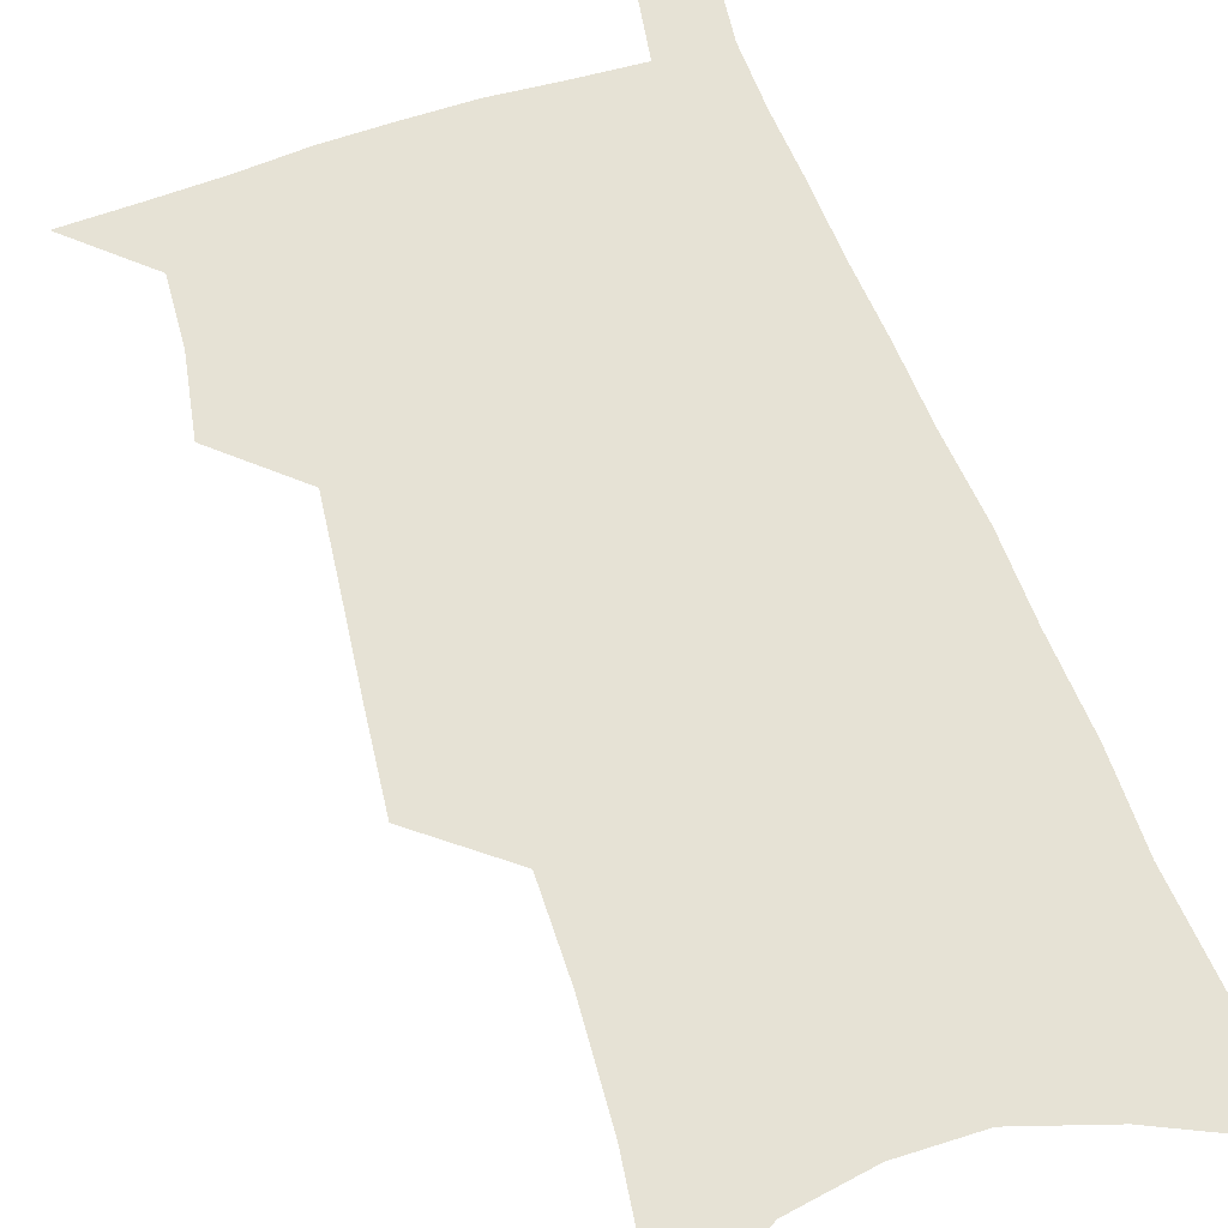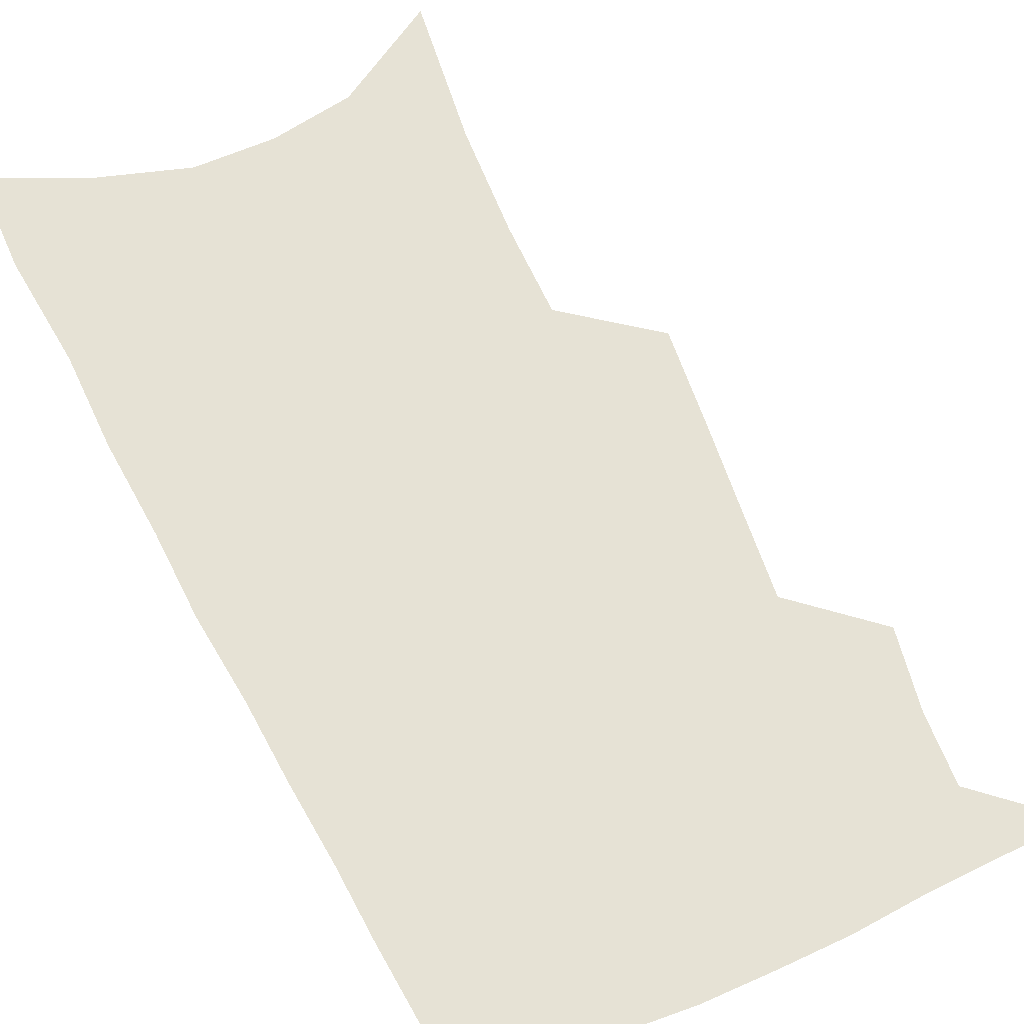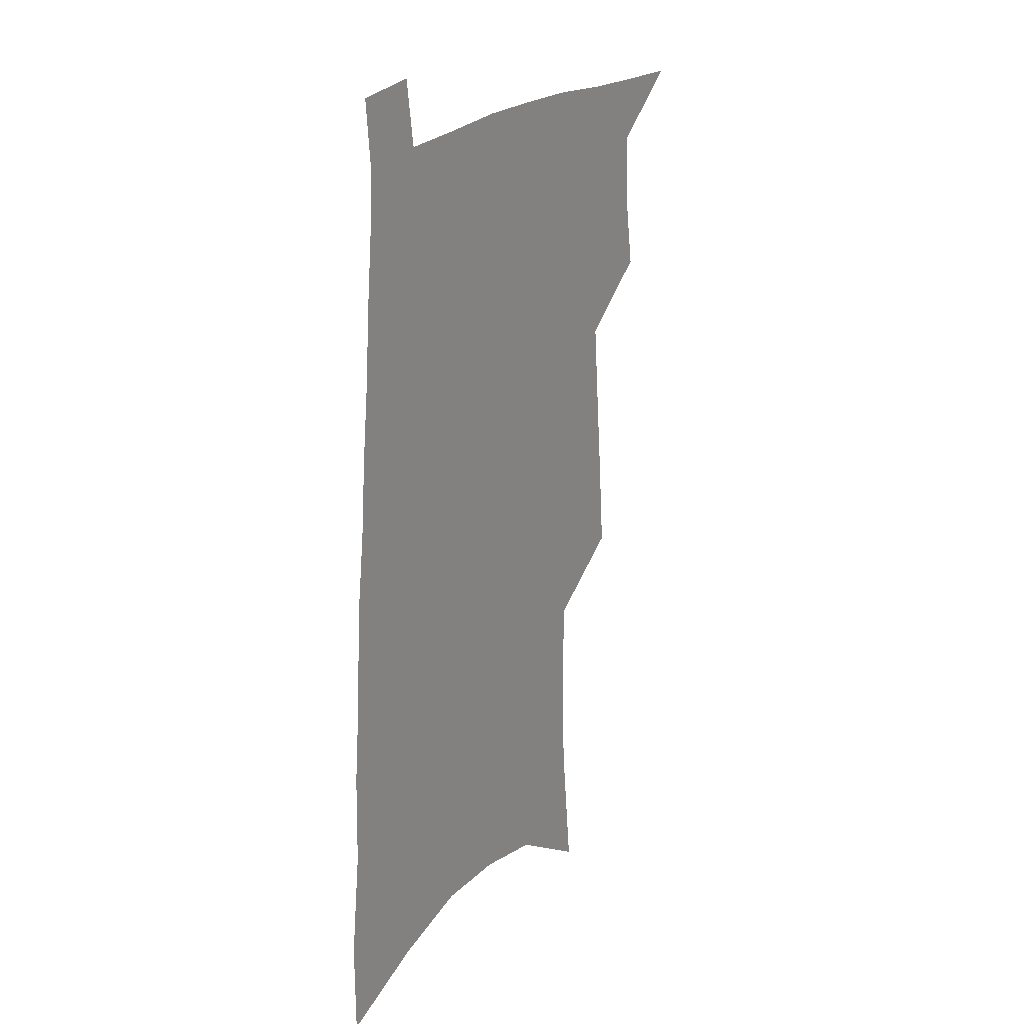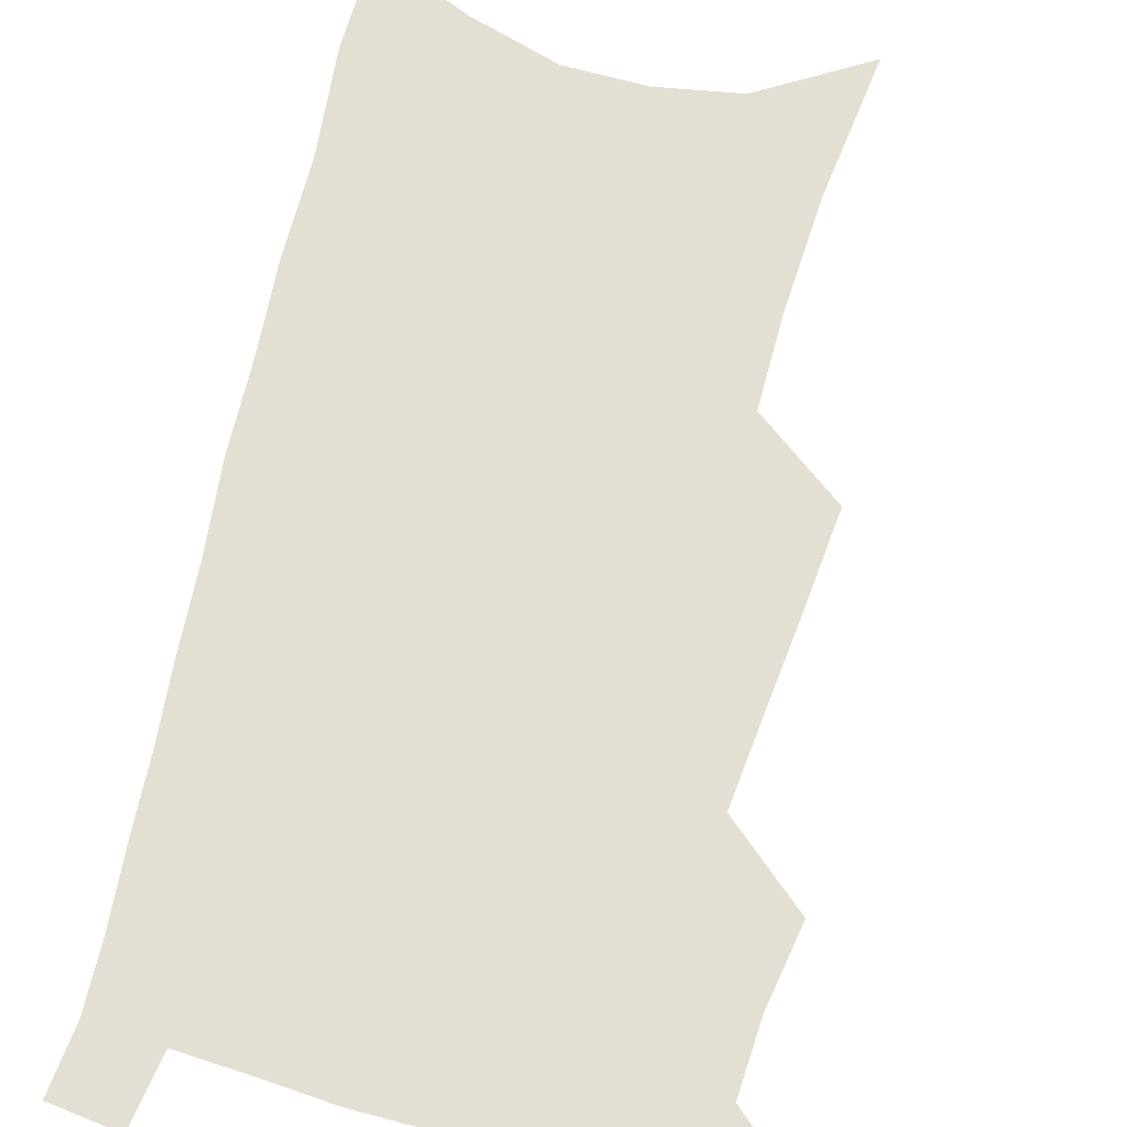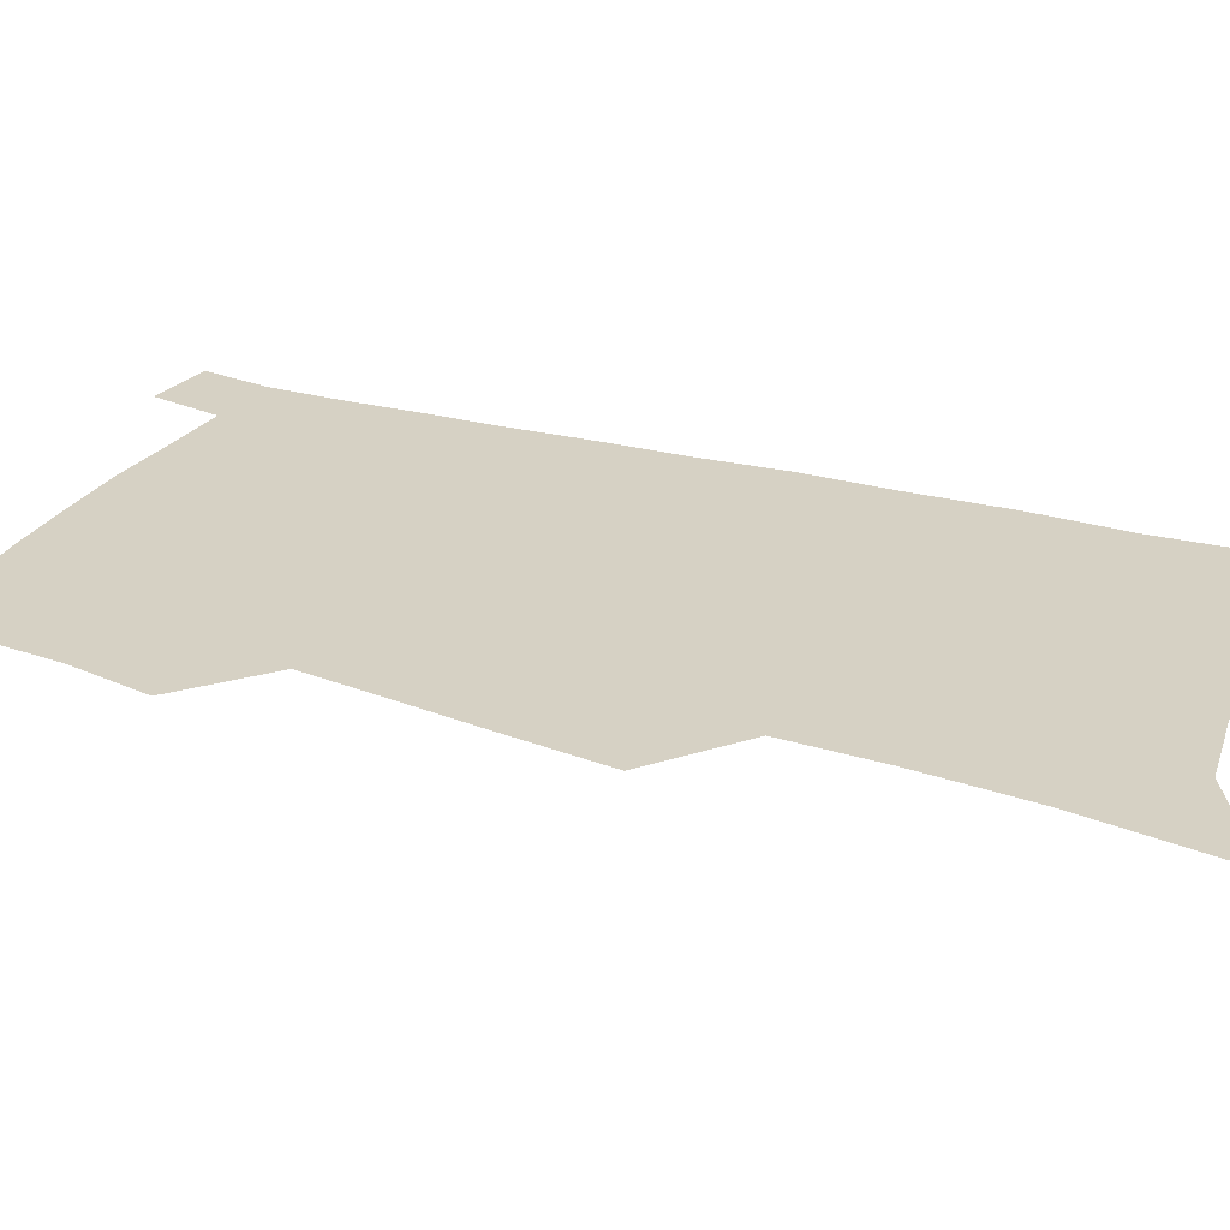
<metadata>
{"format":"obj","ext":"obj","renderer":"f3d","projection":"perspective","resolution":1024,"background":"white","views":[{"elev":64.0,"azim":-17.6,"up":"+Z"},{"elev":63.9,"azim":156.5,"up":"+Z"},{"elev":23.7,"azim":123.4,"up":"+Y"},{"elev":66.7,"azim":-164.2,"up":"+Z"},{"elev":27.0,"azim":-63.2,"up":"+Z"}]}
</metadata>
<code>
v 502.5 523.7 0
v 524.1 447.1 0
v 528.5 475.4 0
v 529.6 500.5 0
v 529.5 524.9 0
v 543.4 326.7 0
v 546.2 361.3 0
v 549.2 393.8 0
v 551.8 424 0
v 554.2 451.8 0
v 556.8 478.1 0
v 556.1 502.1 0
v 554.5 526.3 0
v 567.5 178.3 0
v 573 230.6 0
v 574.5 270.6 0
v 574 303.9 0
v 577.7 341.8 0
v 578.7 372.9 0
v 579.8 402.2 0
v 580.9 429.7 0
v 581.7 455.4 0
v 582.3 479.8 0
v 581.8 503 0
v 578.9 528.6 0
v 603.3 201.3 0
v 603.7 242.6 0
v 603.3 278.1 0
v 603.7 313.9 0
v 605.1 349 0
v 604.9 377.1 0
v 605.9 407.2 0
v 605.9 432.3 0
v 606 456.9 0
v 606.1 480.8 0
v 605.5 504.1 0
v 603.6 529.4 0
v 632.2 206.8 0
v 631.4 247.1 0
v 630.6 282.4 0
v 630.1 317.2 0
v 629.9 349.3 0
v 629.7 378.3 0
v 629.7 406.5 0
v 629.5 433.6 0
v 629.5 457.8 0
v 629.4 481.2 0
v 629.3 504.3 0
v 628.1 529.7 0
v 660.6 206.8 0
v 659 245.2 0
v 657.6 281.2 0
v 656.2 315.9 0
v 655 348.5 0
v 654.3 378 0
v 653.9 405.4 0
v 653.4 432 0
v 653.1 456.9 0
v 652.6 481.6 0
v 652.7 504.7 0
v 653.3 528.2 0
v 691.7 197.7 0
v 688.6 238.3 0
v 686.3 275.1 0
v 683.8 310.6 0
v 682 343.1 0
v 681.4 372.6 0
v 679.8 401.8 0
v 678.6 429.2 0
v 677.7 455.2 0
v 676.4 480.4 0
v 676.3 504.1 0
v 677.2 527.3 0
v 680.6 552 0
v 726.9 182.5 0
v 727 218.9 0
v 722.5 259 0
v 721.7 293.2 0
v 718.7 327.9 0
v 717.1 359.5 0
v 713.2 391.5 0
v 710.9 420.8 0
v 707.9 449.2 0
v 705.9 475.8 0
v 703.3 501.7 0
v 702.1 526.2 0
v 704.1 549.4 0
f 4 5 1
f 9 10 2
f 2 10 3
f 10 11 3
f 3 11 4
f 11 12 4
f 4 12 5
f 12 13 5
f 17 18 6
f 6 18 7
f 18 19 7
f 7 19 8
f 19 20 8
f 8 20 9
f 20 21 9
f 9 21 10
f 21 22 10
f 10 22 11
f 22 23 11
f 11 23 12
f 23 24 12
f 12 24 13
f 24 25 13
f 14 26 15
f 26 27 15
f 15 27 16
f 27 28 16
f 16 28 17
f 28 29 17
f 17 29 18
f 29 30 18
f 18 30 19
f 30 31 19
f 19 31 20
f 31 32 20
f 20 32 21
f 32 33 21
f 21 33 22
f 33 34 22
f 22 34 23
f 34 35 23
f 23 35 24
f 35 36 24
f 24 36 25
f 36 37 25
f 26 38 27
f 38 39 27
f 27 39 28
f 39 40 28
f 28 40 29
f 40 41 29
f 29 41 30
f 41 42 30
f 30 42 31
f 42 43 31
f 31 43 32
f 43 44 32
f 32 44 33
f 44 45 33
f 33 45 34
f 45 46 34
f 34 46 35
f 46 47 35
f 35 47 36
f 47 48 36
f 36 48 37
f 48 49 37
f 38 50 39
f 50 51 39
f 39 51 40
f 51 52 40
f 40 52 41
f 52 53 41
f 41 53 42
f 53 54 42
f 42 54 43
f 54 55 43
f 43 55 44
f 55 56 44
f 44 56 45
f 56 57 45
f 45 57 46
f 57 58 46
f 46 58 47
f 58 59 47
f 47 59 48
f 59 60 48
f 48 60 49
f 60 61 49
f 50 62 51
f 62 63 51
f 51 63 52
f 63 64 52
f 52 64 53
f 64 65 53
f 53 65 54
f 65 66 54
f 54 66 55
f 66 67 55
f 55 67 56
f 67 68 56
f 56 68 57
f 68 69 57
f 57 69 58
f 69 70 58
f 58 70 59
f 70 71 59
f 59 71 60
f 71 72 60
f 60 72 61
f 72 73 61
f 62 75 63
f 75 76 63
f 63 76 64
f 76 77 64
f 64 77 65
f 77 78 65
f 65 78 66
f 78 79 66
f 66 79 67
f 79 80 67
f 67 80 68
f 80 81 68
f 68 81 69
f 81 82 69
f 69 82 70
f 82 83 70
f 70 83 71
f 83 84 71
f 71 84 72
f 84 85 72
f 72 85 73
f 85 86 73
f 73 86 74
f 86 87 74

</code>
